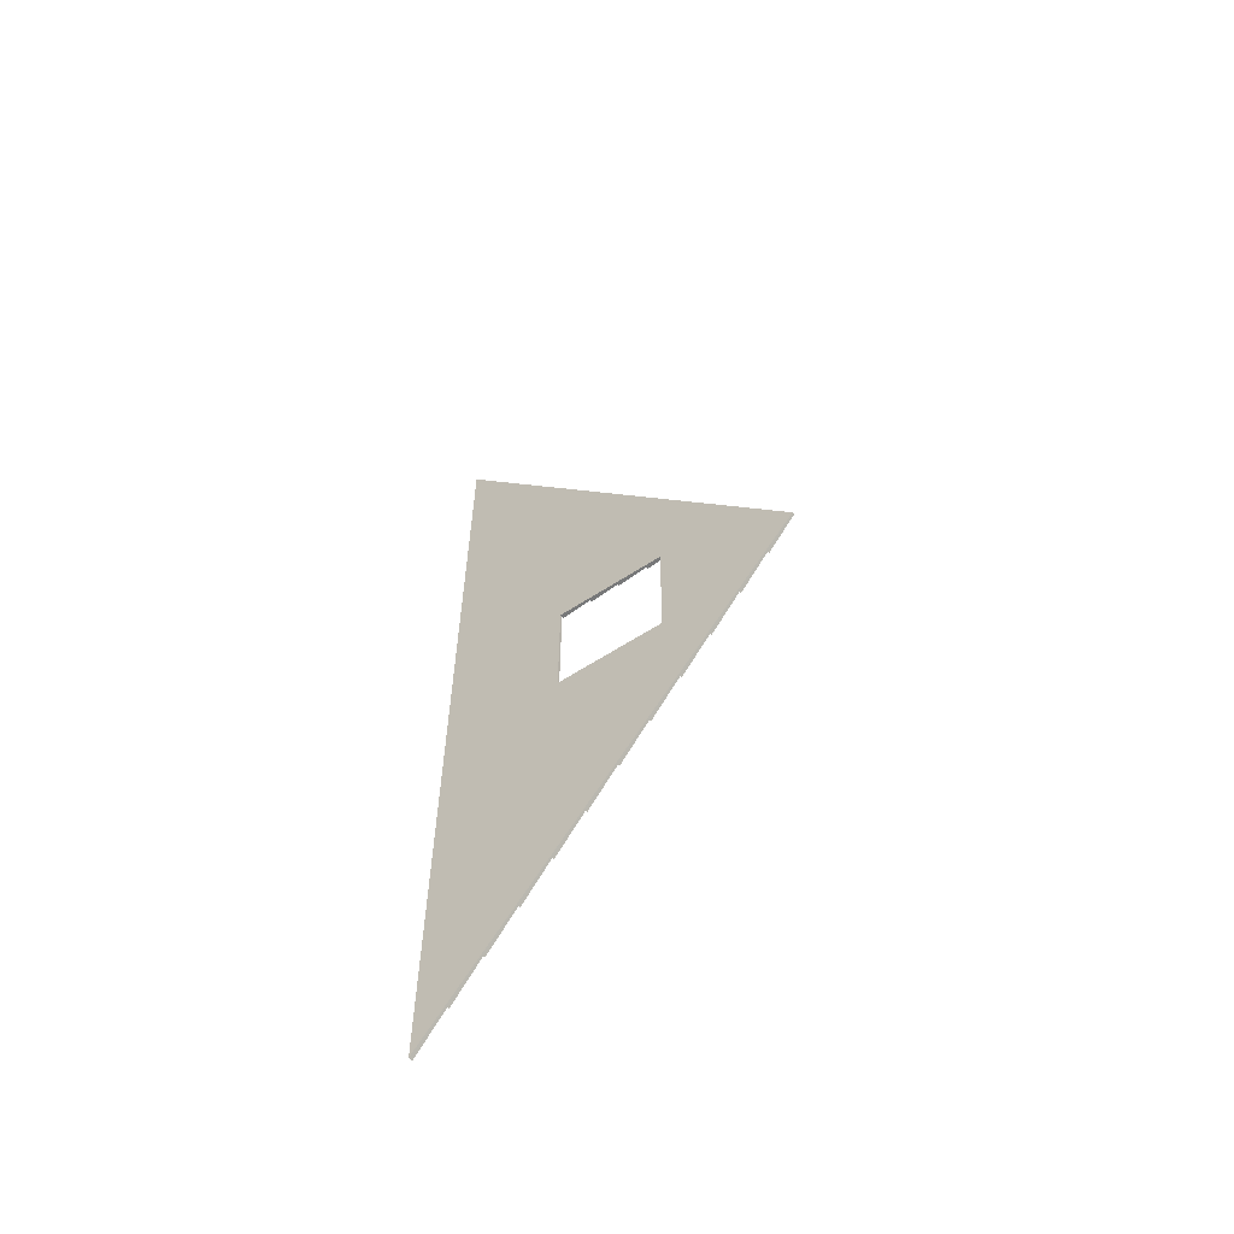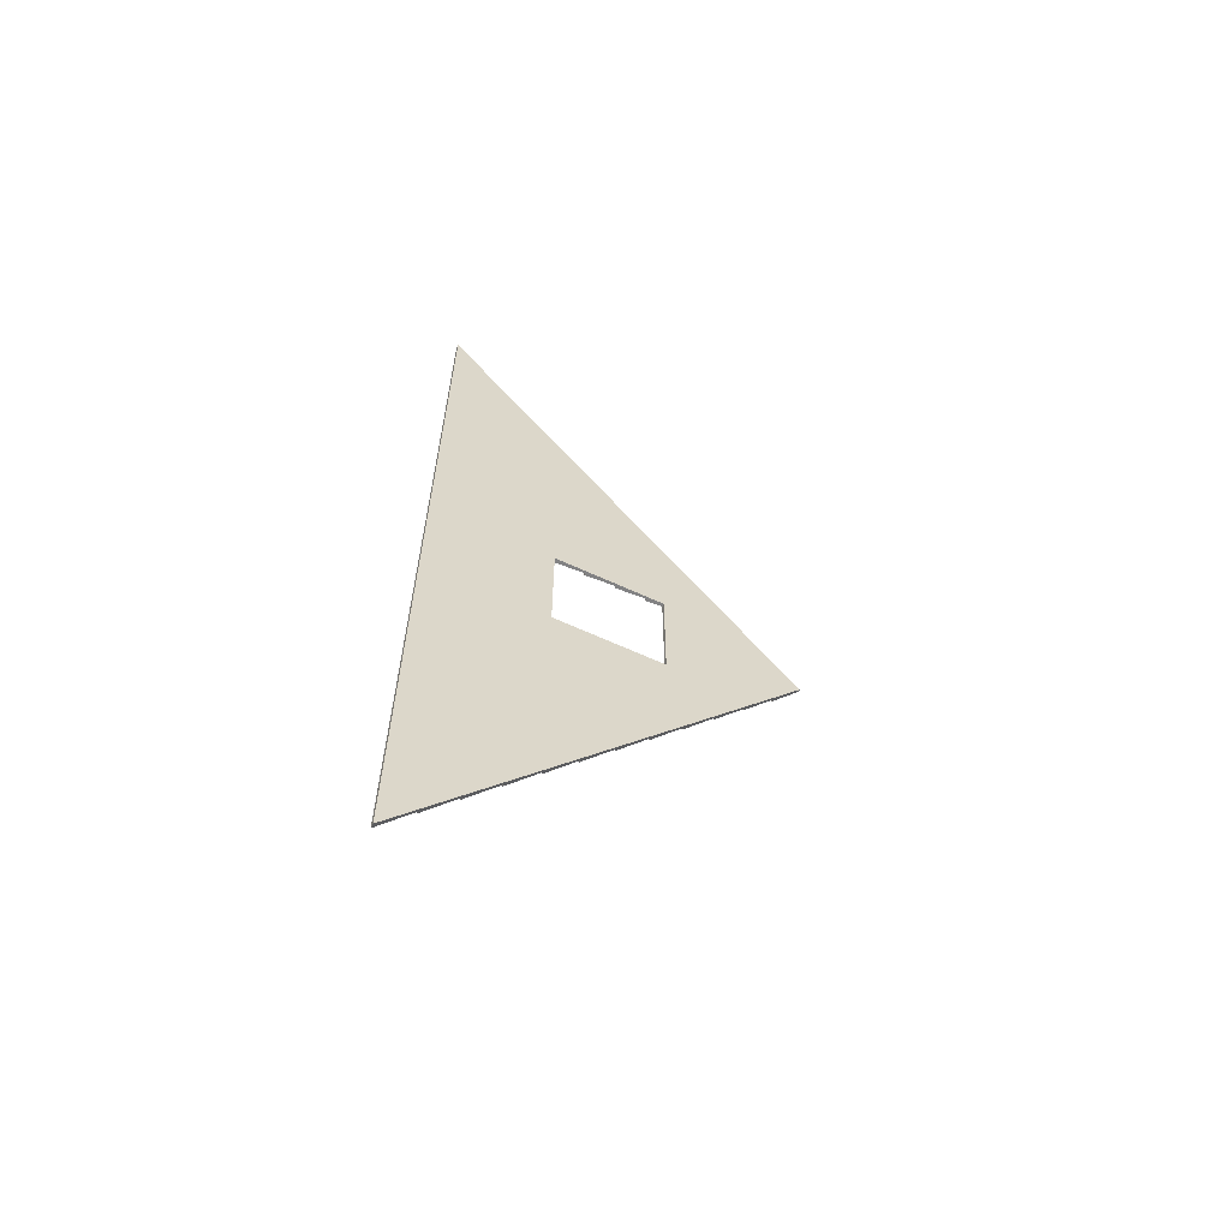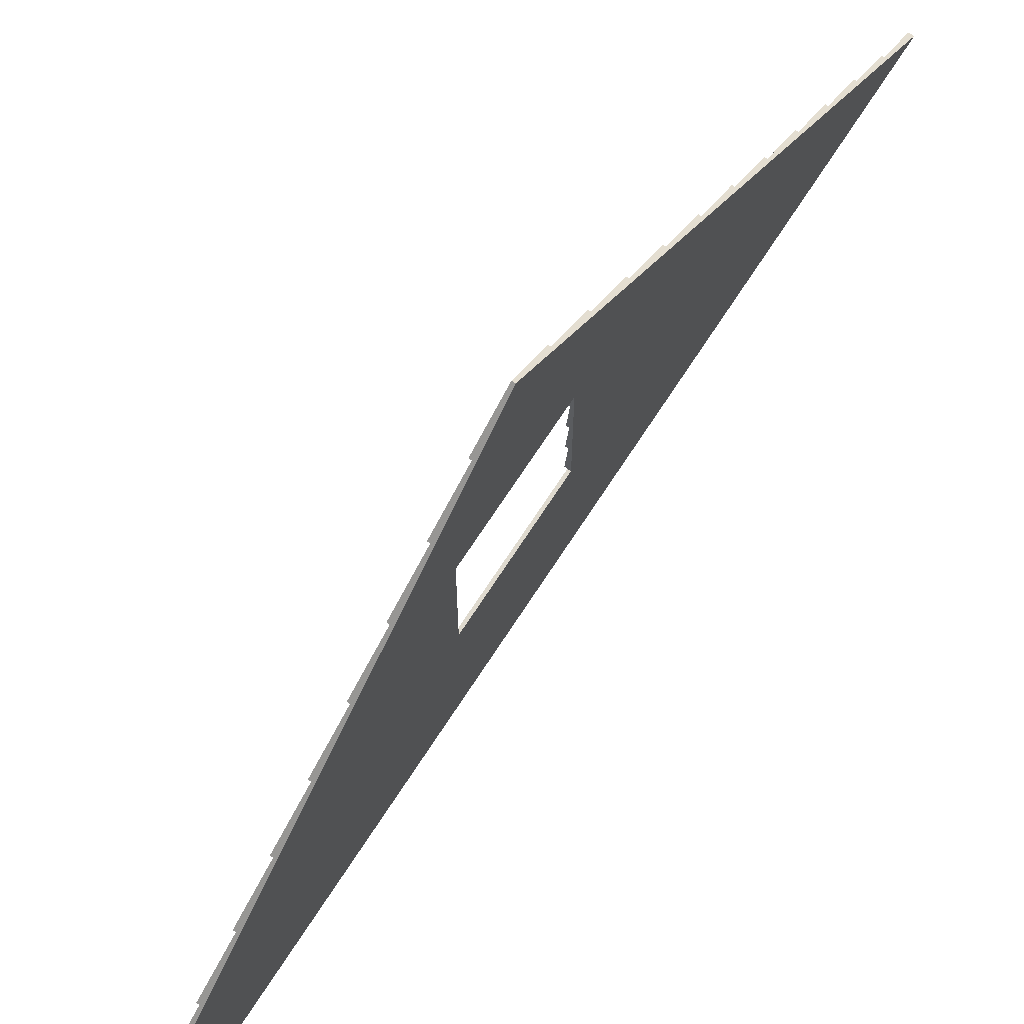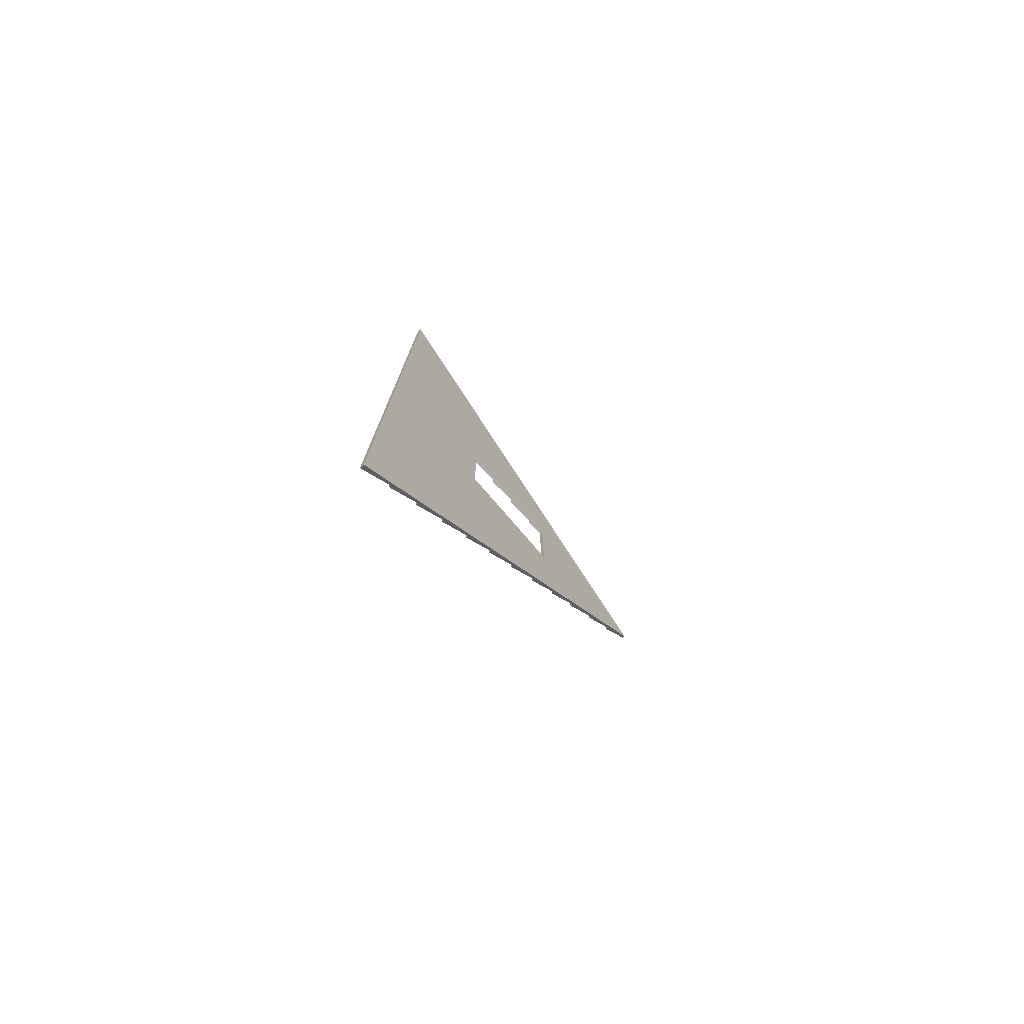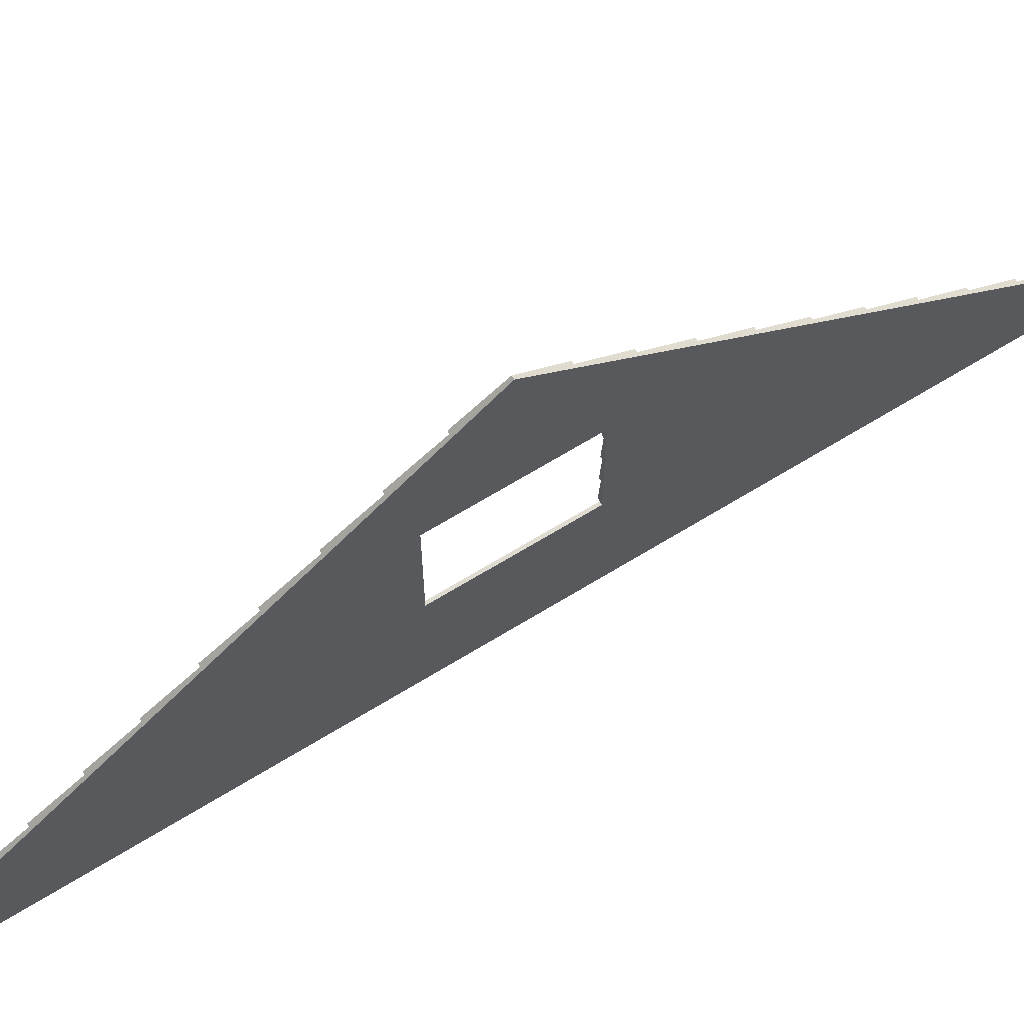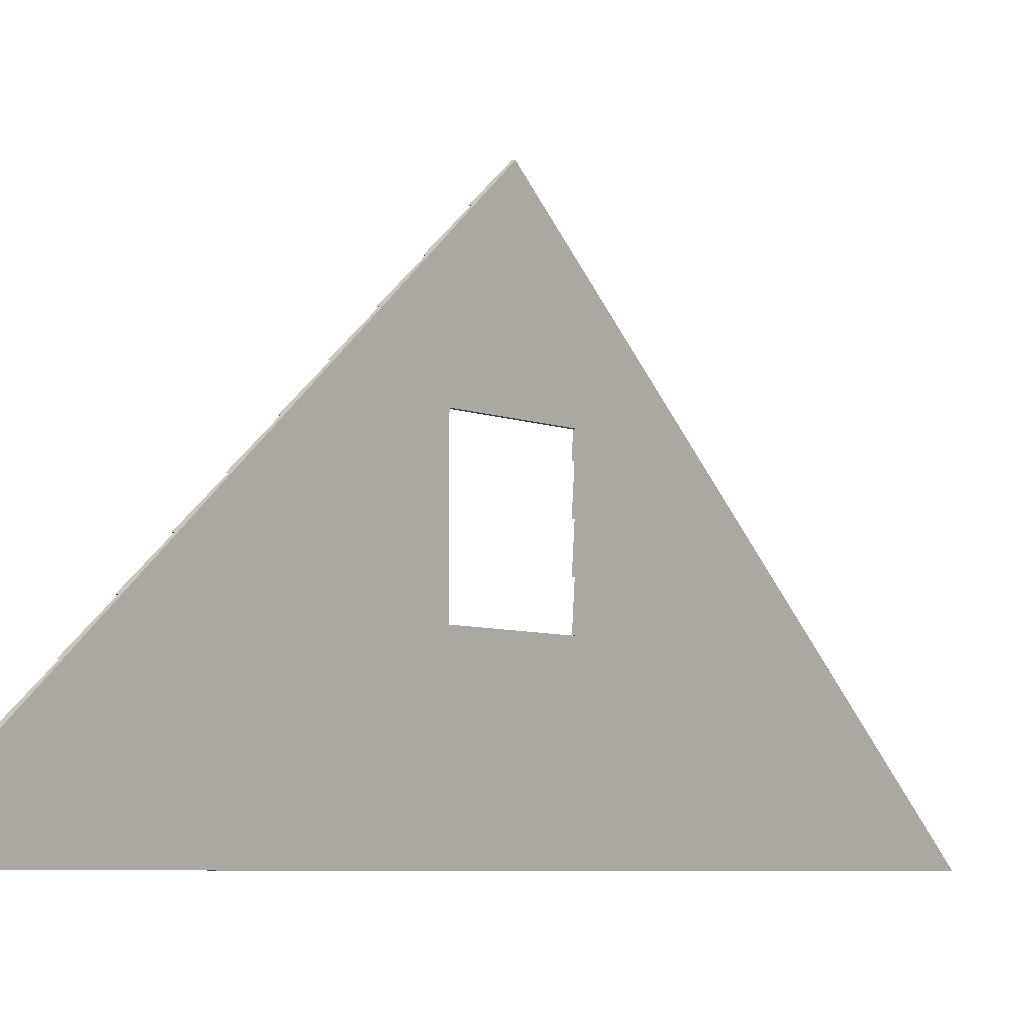
<metadata>
{"format":"obj","ext":"obj","renderer":"f3d","projection":"perspective","resolution":1024,"background":"white","views":[{"elev":-57.4,"azim":124.6,"up":"+Z"},{"elev":-60.9,"azim":64.5,"up":"+Z"},{"elev":70.6,"azim":33.0,"up":"+Y"},{"elev":-76.9,"azim":40.7,"up":"+Z"},{"elev":69.8,"azim":58.8,"up":"+Y"},{"elev":-5.8,"azim":37.3,"up":"+Y"}]}
</metadata>
<code>
o isolated_plate_wall_roof_6000_win_600x600
v 0.01128 0.5592 2.133
v 0 0.381 2.346
v 0 0.201 2.56
v 0.02494 0.56 2.132
v 0.01128 0.3792 2.348
v 0.02494 0.38 2.347
v 0.02494 0.74 1.918
v 0.000937 1.46 1.06
v 0.01053 1.46 1.06
v 0 0.561 2.131
v 0.01128 1.459 1.061
v 0.000937 0.56 2.132
v 0.02494 1.46 1.06
v 0 1.461 1.058
v 0.000937 0.2 2.561
v 0 1.281 1.273
v 0 0.741 1.917
v 0.02494 0.2 2.561
v 0.01053 0.56 2.132
v 0.01128 0.7392 1.919
v 0.01053 0.38 2.347
v 0.000937 0.92 1.703
v 0.01053 0.92 1.703
v 0.01128 1.099 1.49
v 0.01128 1.279 1.275
v 0.01053 0.74 1.918
v 0.000937 0.74 1.918
v 0.02494 0.92 1.703
v 0.000937 1.1 1.489
v 0.01053 1.1 1.489
v 0.000937 0.38 2.347
v 0.02494 1.1 1.489
v 0 1.101 1.487
v 0.02494 1.28 1.274
v 0.01128 0.9192 1.704
v 0.01053 1.28 1.274
v 0.000937 1.28 1.274
v 0 0.921 1.702
v 0.000937 1.64 0.8451
v 0 2.181 0.2004
v 0.01064 2.349 0
v 0.02494 2.18 0.2016
v 0.01128 1.639 0.8461
v 0.01053 1.64 0.8451
v 0 1.641 0.8439
v 0.02494 1.64 0.8451
v 0.01128 1.999 0.417
v 0 2.001 0.4149
v 0.01128 1.819 0.6316
v 0.01128 2.179 0.2025
v 0 1.821 0.6294
v 0.02494 2 0.4161
v 0.01053 2.18 0.2016
v 0.000937 2.18 0.2016
v 0.01053 2 0.4161
v 0.01053 1.82 0.6306
v 0.000937 1.82 0.6306
v 0.000937 2 0.4161
v 0.02494 2.349 0
v 0.02494 1.82 0.6306
v 0.000937 1.64 -0.8451
v 0 2.181 -0.2004
v 0.02494 2.18 -0.2016
v 0.01128 1.639 -0.8461
v 0.01053 1.64 -0.8451
v 0 1.641 -0.8439
v 0.02494 1.64 -0.8451
v 0.01128 1.999 -0.417
v 0 2.001 -0.4149
v 0.01128 1.819 -0.6316
v 0.01128 2.179 -0.2025
v 0 1.821 -0.6294
v 0.02494 2 -0.4161
v 0.01053 2.18 -0.2016
v 0.000937 2.18 -0.2016
v 0.01053 2 -0.4161
v 0.01053 1.82 -0.6306
v 0.000937 1.82 -0.6306
v 0.000937 2 -0.4161
v 0.02494 1.82 -0.6306
v 0.01128 0.5592 -2.133
v 0 0.381 -2.346
v 0 0.201 -2.56
v 0.02494 0.56 -2.132
v 0.01128 0.3792 -2.348
v 0.02494 0.38 -2.347
v 0.02494 0.74 -1.918
v 0.000937 1.46 -1.06
v 0.01053 1.46 -1.06
v 0 0.561 -2.131
v 0.01128 1.459 -1.061
v 0.000937 0.56 -2.132
v 0.02494 1.46 -1.06
v 0 1.461 -1.058
v 0.000937 0.2 -2.561
v 0 1.281 -1.273
v 0 0.741 -1.917
v 0.02494 0.2 -2.561
v 0.01053 0.56 -2.132
v 0.01128 0.7392 -1.919
v 0.01053 0.38 -2.347
v 0.000937 0.92 -1.703
v 0.01053 0.92 -1.703
v 0.01128 1.099 -1.49
v 0.01128 1.279 -1.275
v 0.01053 0.74 -1.918
v 0.000937 0.74 -1.918
v 0.02494 0.92 -1.703
v 0.000937 1.1 -1.489
v 0.01053 1.1 -1.489
v 0.000937 0.38 -2.347
v 0.02494 1.1 -1.489
v 0 1.101 -1.487
v 0.02494 1.28 -1.274
v 0.01128 0.9192 -1.704
v 0.01053 1.28 -1.274
v 0.000937 1.28 -1.274
v 0 0.921 -1.702
v 0.02494 0.92 0.32
v 0.02494 0.9169 0.32
v 0.02494 0.9169 -0.32
v 0.02494 0.92 -0.32
v 0.01053 1.28 0.32
v 0.01053 1.28 -0.32
v 0.000937 1.28 0.32
v 0.000937 1.28 -0.32
v 0.01053 1.46 0.32
v 0.01053 1.46 -0.32
v 0.000937 1.46 0.32
v 0.000937 1.46 -0.32
v 0.02494 1.28 0.32
v 0.02494 1.28 -0.32
v 0.02494 1.1 0.32
v 0.02494 1.1 -0.32
v 0.01113 0.9169 0.32
v 0.01128 0.9192 0.32
v 0.01128 0.9192 -0.32
v 0.01113 0.9169 -0.32
v 0 1.461 -0.32
v 0 1.461 0.32
v 0.01128 1.279 0.32
v 0.01128 1.279 -0.32
v 0 1.101 0.32
v 0 1.101 -0.32
v 0 1.281 0.32
v 0 1.281 -0.32
v 0.01128 1.459 -0.32
v 0.01128 1.459 0.32
v 0.01053 0.92 0.32
v 0.01053 0.92 -0.32
v 0.000937 0.92 0.32
v 0.000937 0.92 -0.32
v 0.01053 1.1 0.32
v 0.01053 1.1 -0.32
v 0.000937 1.1 0.32
v 0.000937 1.1 -0.32
v 0 0.921 0.32
v 0 0.921 -0.32
v 0.01128 1.099 0.32
v 0.01128 1.099 -0.32
v 0.02494 1.46 0.32
v 0.02494 1.46 -0.32
v 0.006067 1.557 -0.32
v 0.006067 1.557 0.32
v 0.02494 1.557 -0.32
v 0.02494 1.557 0.32
f 72 47 68
f 81 2 1
f 61 44 39
f 81 99 84
f 100 10 20
f 37 123 36
f 117 124 126
f 72 57 51
f 8 127 9
f 88 128 130
f 19 1 4
f 97 135 138
f 71 53 74
f 83 15 3
f 14 129 8
f 94 130 139
f 64 44 65
f 36 141 25
f 116 142 124
f 78 56 57
f 92 10 90
f 25 143 33
f 105 144 142
f 62 54 40
f 74 54 75
f 76 58 79
f 11 145 16
f 91 146 147
f 106 27 107
f 70 56 77
f 9 148 11
f 89 147 128
f 22 149 23
f 102 150 152
f 29 153 30
f 109 154 156
f 83 5 85
f 71 48 50
f 70 45 49
f 24 157 38
f 104 158 160
f 79 48 69
f 163 164 43
f 101 31 111
f 68 55 76
f 107 17 97
f 23 136 35
f 103 137 150
f 33 155 29
f 113 156 144
f 85 21 101
f 99 12 92
f 40 41 62
f 38 151 22
f 118 152 158
f 61 45 66
f 16 125 37
f 96 126 146
f 106 20 26
f 98 15 95
f 30 159 24
f 110 160 154
f 81 19 99
f 82 31 2
f 160 150 122
f 120 138 135
f 119 149 159
f 165 164 163
f 72 51 47
f 81 82 2
f 61 65 44
f 116 117 96
f 116 96 114
f 96 91 114
f 109 113 110
f 113 105 112
f 110 113 112
f 105 116 114
f 89 88 94
f 89 94 93
f 94 64 93
f 65 61 66
f 91 89 93
f 65 66 67
f 66 70 67
f 64 65 67
f 77 78 72
f 77 72 80
f 72 68 80
f 76 79 69
f 70 77 80
f 76 69 73
f 69 71 73
f 80 68 73
f 68 76 73
f 74 75 62
f 74 62 63
f 62 41 59
f 63 62 59
f 71 74 63
f 63 73 71
f 80 67 70
f 67 93 64
f 93 114 91
f 114 112 105
f 108 87 115
f 87 84 100
f 108 115 103
f 112 108 104
f 112 104 110
f 102 118 103
f 118 104 108
f 103 118 108
f 86 98 85
f 98 95 83
f 84 86 81
f 115 87 97
f 87 100 106
f 98 83 85
f 107 97 106
f 106 97 87
f 100 84 90
f 86 85 101
f 101 111 82
f 101 82 86
f 82 81 86
f 92 90 99
f 99 90 84
f 100 90 10
f 37 125 123
f 117 116 124
f 72 78 57
f 8 129 127
f 88 89 128
f 49 45 46
f 45 39 44
f 45 44 46
f 51 57 56
f 44 43 46
f 47 51 60
f 51 56 60
f 56 49 60
f 48 58 55
f 50 48 52
f 48 55 52
f 40 54 53
f 55 47 52
f 41 40 59
f 40 53 42
f 40 42 59
f 53 50 42
f 60 52 47
f 52 42 50
f 13 46 43
f 46 60 49
f 28 32 24
f 32 34 25
f 11 34 13
f 34 11 16
f 13 43 14
f 11 13 9
f 14 8 9
f 25 34 36
f 7 28 35
f 14 9 13
f 16 37 36
f 4 7 20
f 32 25 33
f 24 32 30
f 18 6 5
f 6 4 1
f 3 15 18
f 5 3 18
f 6 1 2
f 16 36 34
f 28 24 38
f 20 7 26
f 33 29 30
f 33 30 32
f 2 31 21
f 2 21 6
f 38 22 23
f 38 23 28
f 23 35 28
f 35 17 7
f 17 27 26
f 17 26 7
f 21 5 6
f 10 12 19
f 20 10 4
f 10 19 4
f 137 115 138
f 115 97 138
f 97 17 135
f 17 35 135
f 35 136 135
f 71 50 53
f 83 95 15
f 14 140 129
f 94 88 130
f 64 43 44
f 36 123 141
f 116 105 142
f 78 77 56
f 92 12 10
f 25 141 143
f 105 113 144
f 62 75 54
f 74 53 54
f 76 55 58
f 11 148 145
f 91 96 146
f 106 26 27
f 70 49 56
f 9 127 148
f 89 91 147
f 22 151 149
f 102 103 150
f 29 155 153
f 109 110 154
f 83 3 5
f 71 69 48
f 70 66 45
f 24 159 157
f 104 118 158
f 79 58 48
f 140 14 43
f 64 94 139
f 64 139 163
f 164 140 43
f 64 163 43
f 101 21 31
f 68 47 55
f 107 27 17
f 23 149 136
f 103 115 137
f 33 143 155
f 113 109 156
f 85 5 21
f 99 19 12
f 38 157 151
f 118 102 152
f 61 39 45
f 16 145 125
f 96 117 126
f 106 100 20
f 98 18 15
f 30 153 159
f 110 104 160
f 81 1 19
f 82 111 31
f 139 130 128
f 147 146 124
f 146 126 124
f 163 139 128
f 163 128 165
f 128 147 162
f 162 165 128
f 134 132 142
f 132 162 147
f 142 132 124
f 138 121 137
f 121 122 137
f 122 134 160
f 147 124 132
f 142 144 154
f 144 156 154
f 158 152 150
f 150 137 122
f 134 142 154
f 160 134 154
f 160 158 150
f 120 121 138
f 155 143 153
f 143 141 153
f 123 125 145
f 123 145 148
f 159 153 133
f 153 141 133
f 141 123 131
f 123 148 131
f 127 129 140
f 127 140 164
f 164 166 127
f 166 161 127
f 131 133 141
f 133 119 159
f 161 131 148
f 148 127 161
f 119 120 136
f 120 135 136
f 149 151 157
f 119 136 149
f 149 157 159
f 165 166 164
f 84 6 86
f 7 121 120
f 67 60 46
f 34 133 131
f 114 134 112
f 84 7 4
f 80 52 60
f 86 18 98
f 13 131 161
f 93 132 114
f 67 46 165
f 63 59 42
f 32 119 133
f 112 122 108
f 73 42 52
f 84 4 6
f 119 28 120
f 28 7 120
f 7 87 121
f 87 108 121
f 108 122 121
f 67 80 60
f 34 32 133
f 114 132 134
f 84 87 7
f 80 73 52
f 86 6 18
f 13 34 131
f 93 162 132
f 162 93 67
f 46 13 161
f 46 161 166
f 165 162 67
f 46 166 165
f 32 28 119
f 112 134 122
f 73 63 42

</code>
